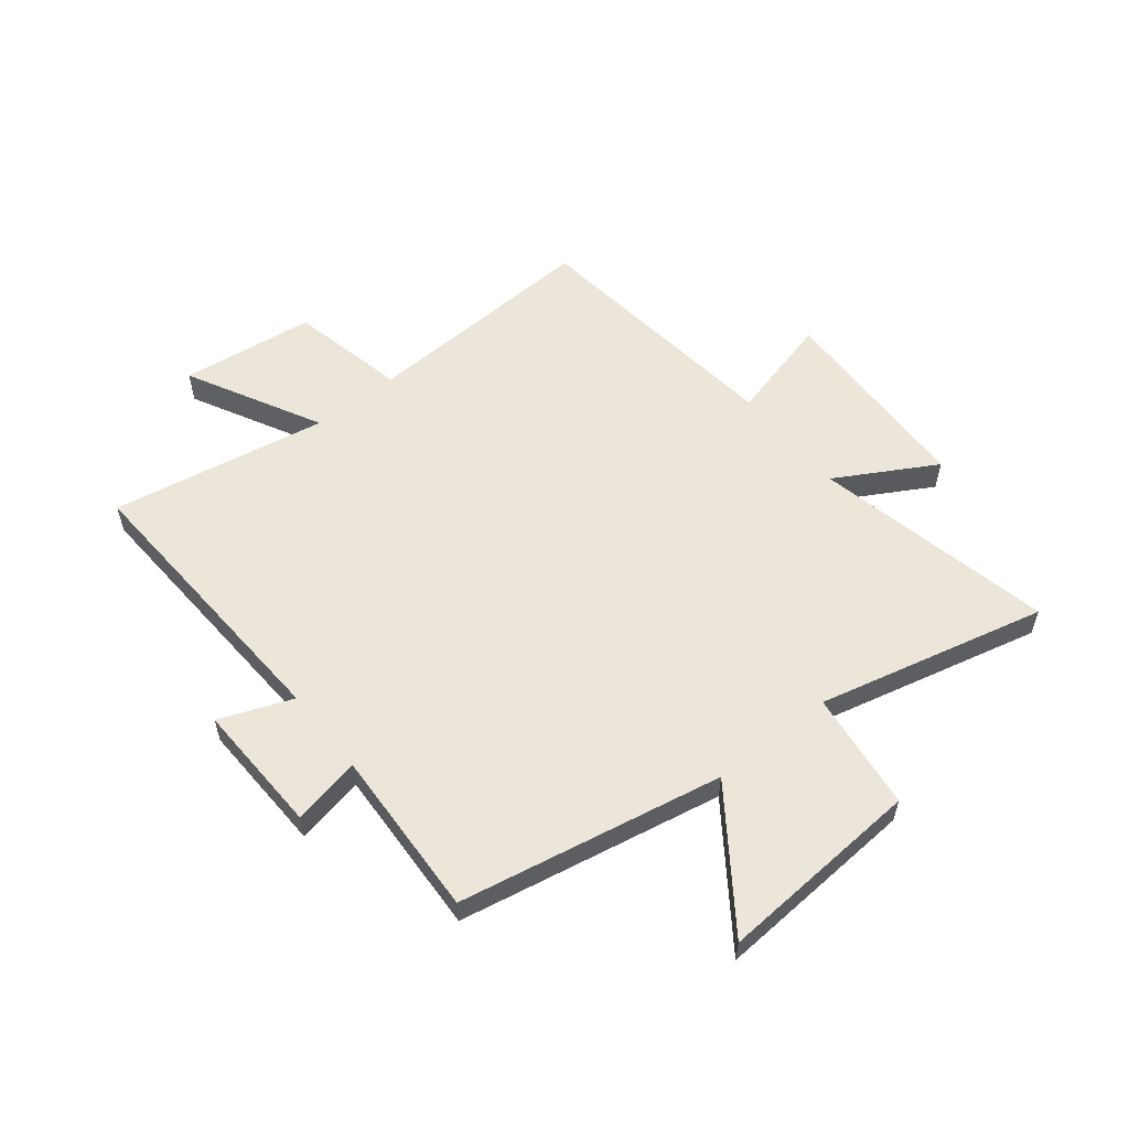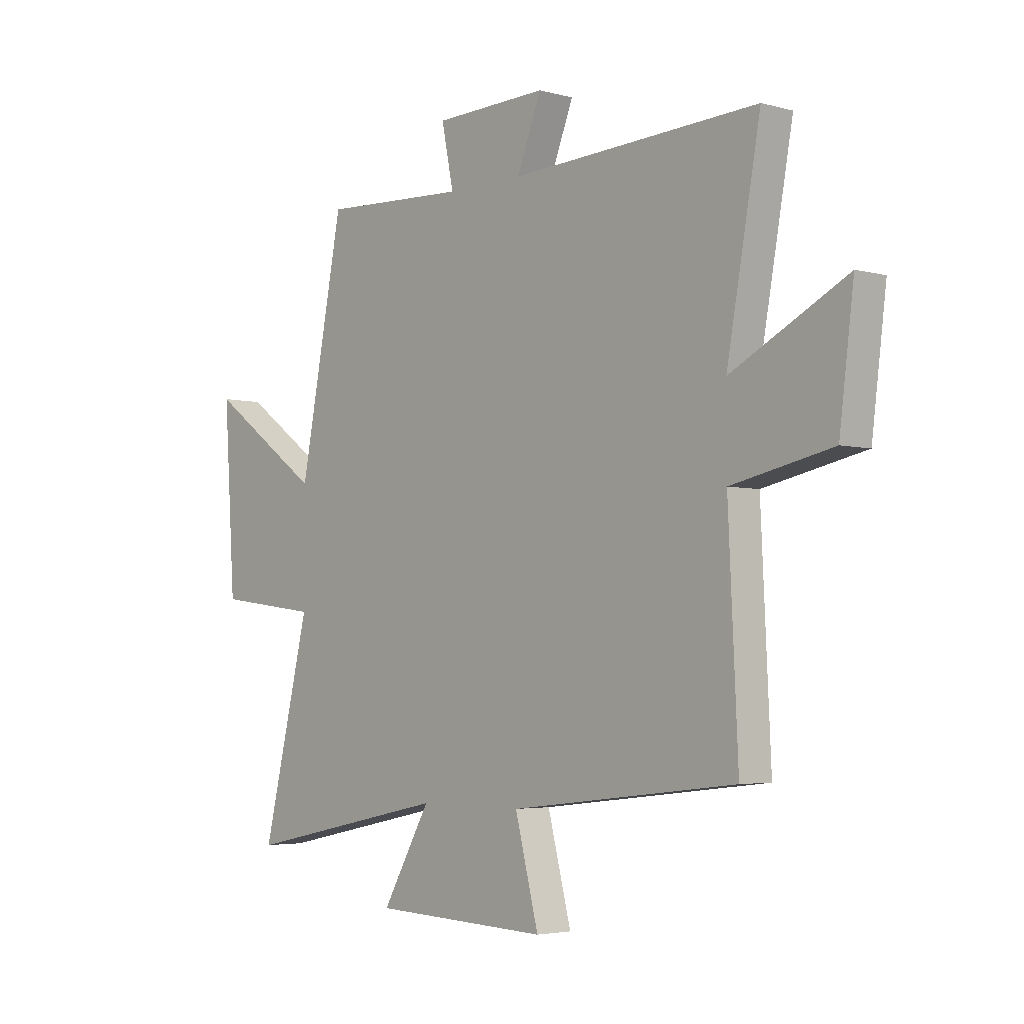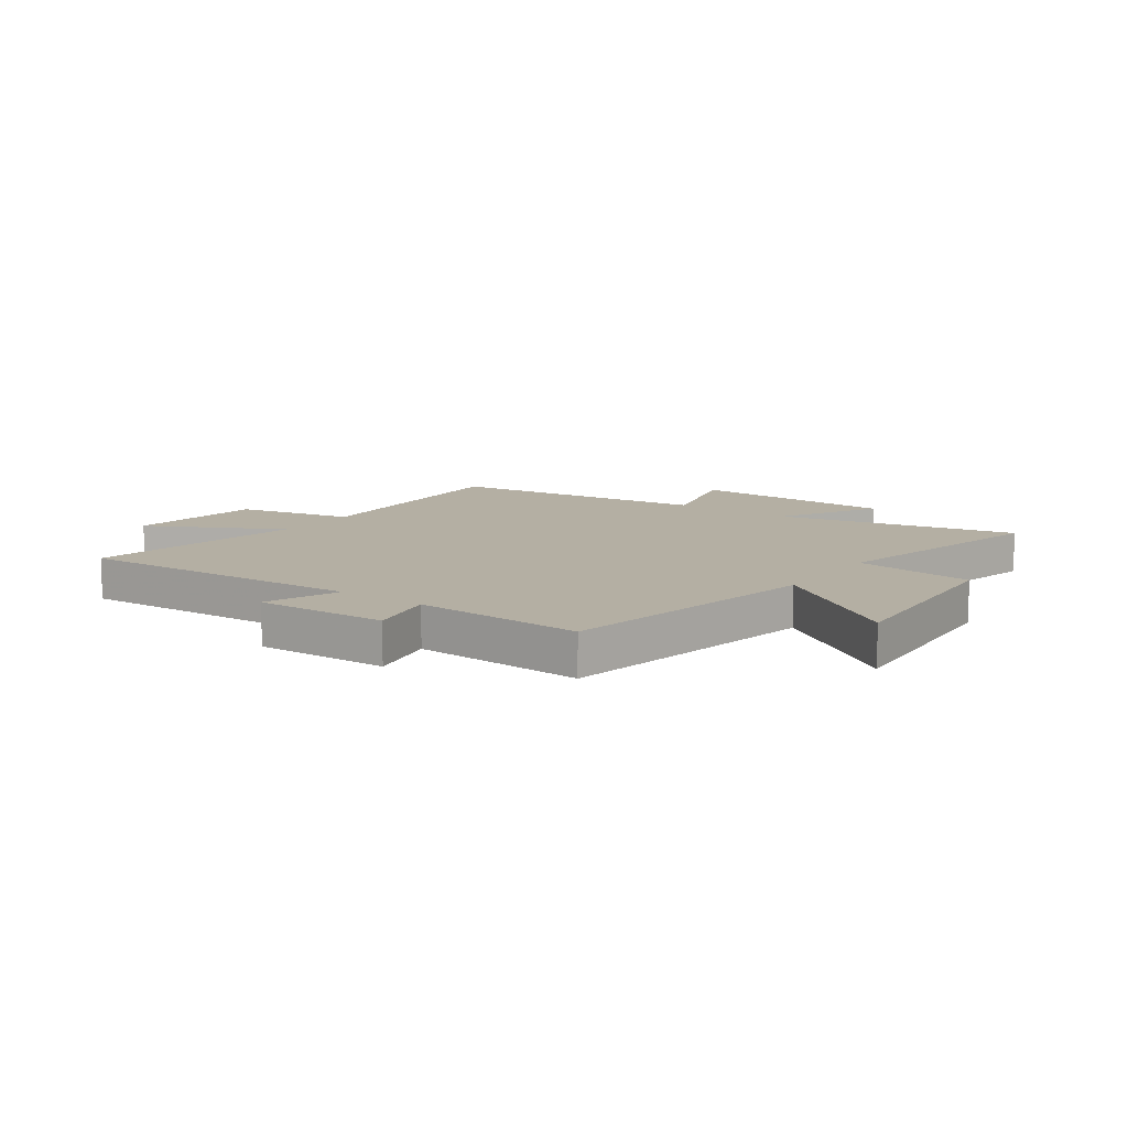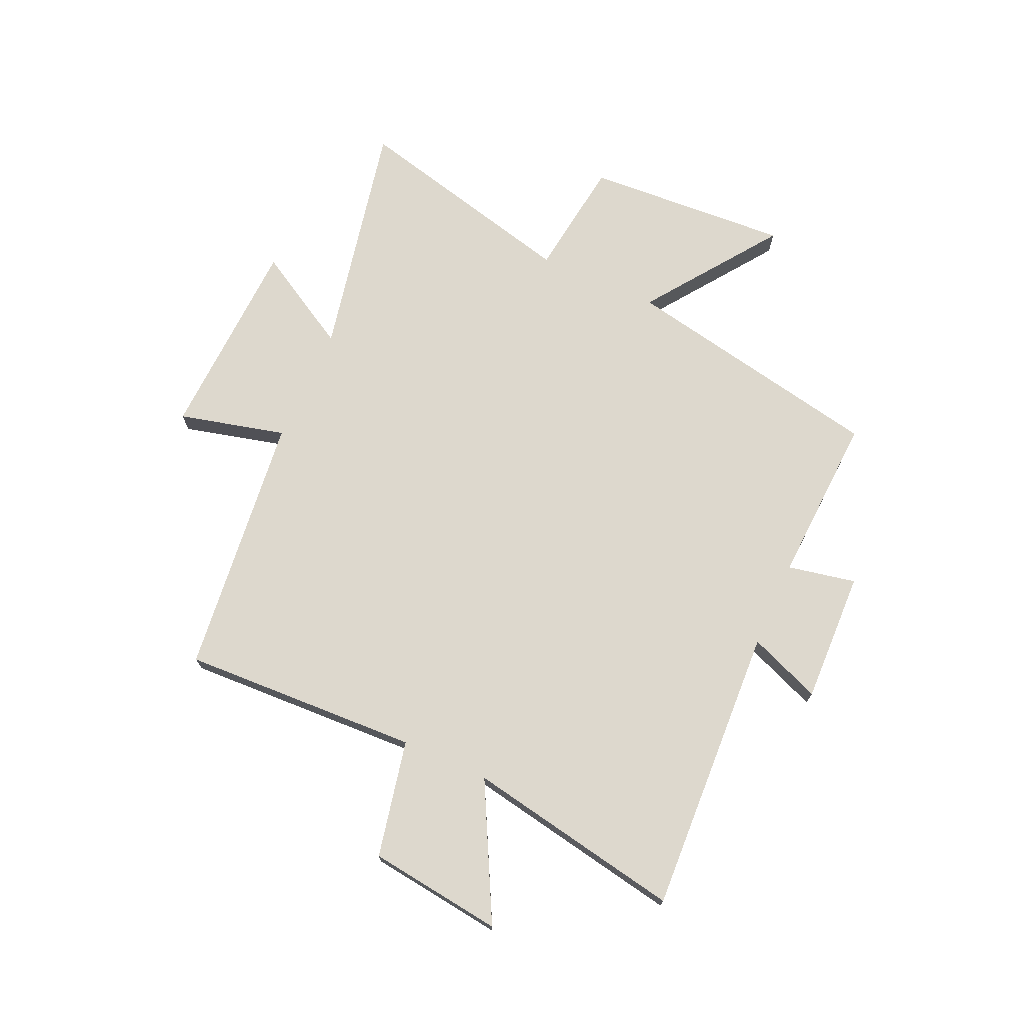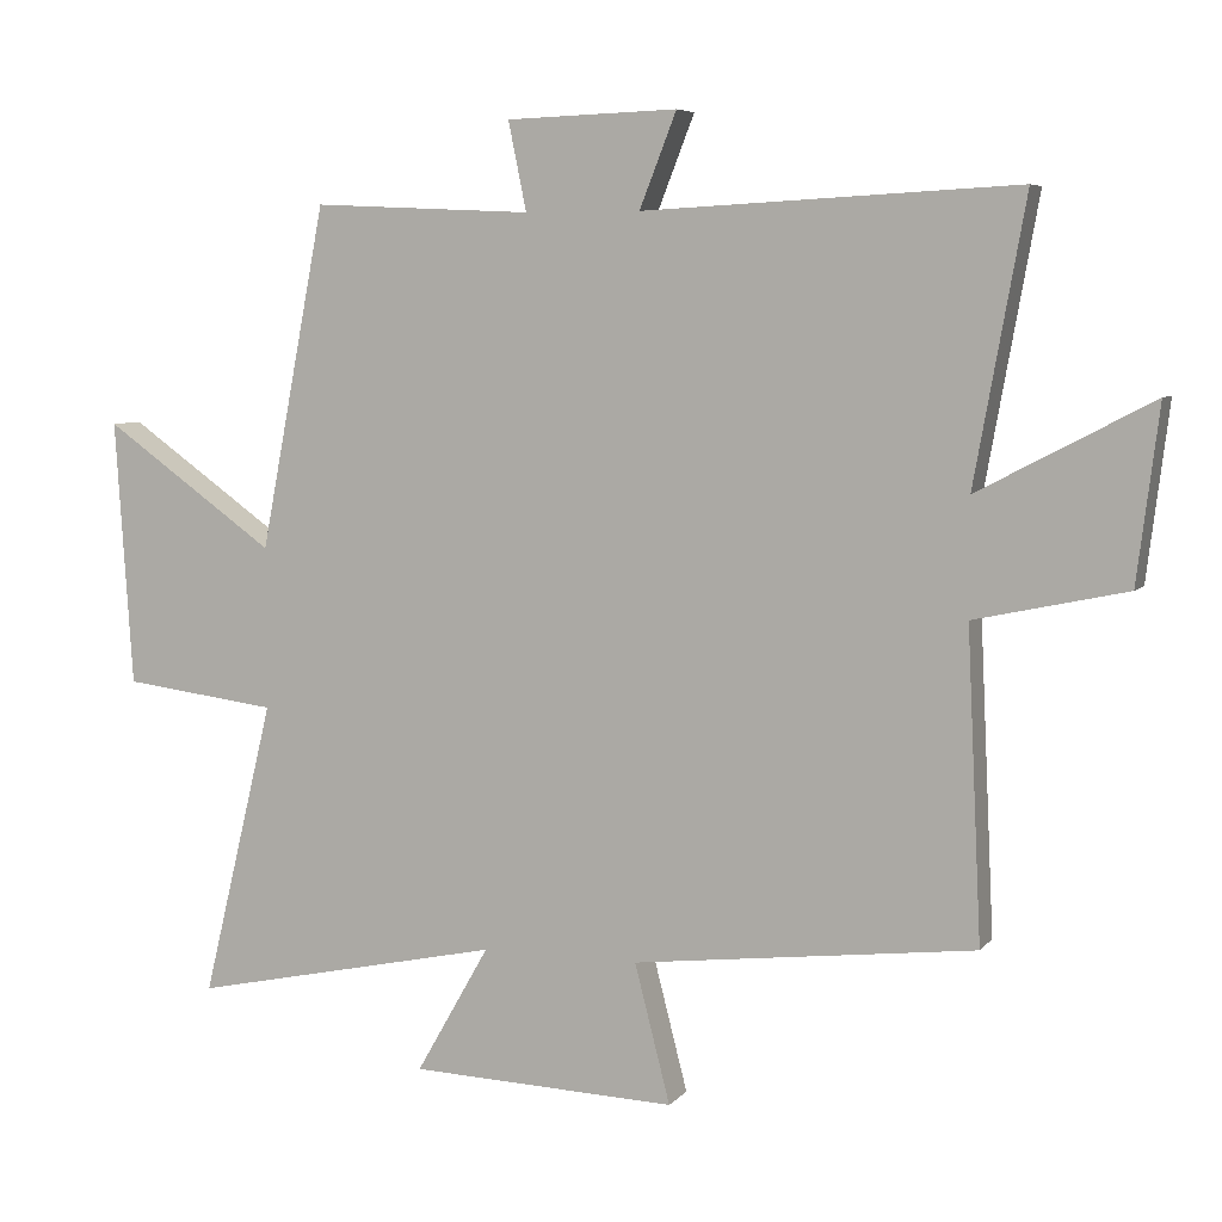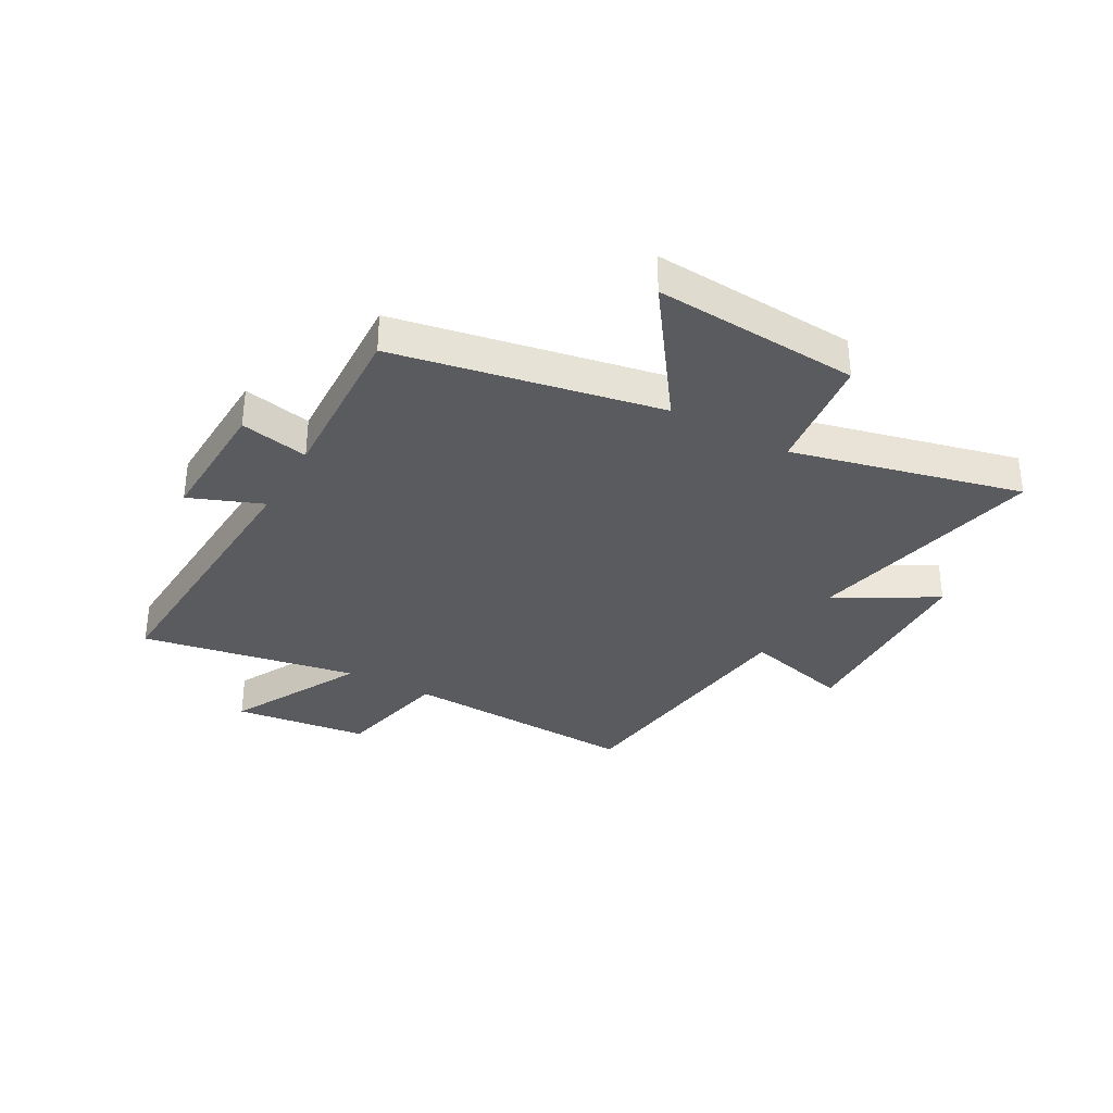
<metadata>
{"format":"obj","ext":"obj","renderer":"f3d","projection":"perspective","resolution":1024,"background":"white","views":[{"elev":56.9,"azim":51.4,"up":"+Y"},{"elev":-3.8,"azim":-132.2,"up":"+Z"},{"elev":11.2,"azim":35.3,"up":"+Y"},{"elev":72.1,"azim":-65.6,"up":"+Y"},{"elev":6.1,"azim":-159.2,"up":"+Z"},{"elev":-33.5,"azim":60.7,"up":"+Y"}]}
</metadata>
<code>
v -0.52 0.07 -0.445
v -0.5 0.07 -0.02
v -0.709 0.07 0.025
v -0.739 0.07 0.265
v -0.5 0.07 0.14
v -0.57 0.07 0.527
v -0.054 0.07 0.5
v -0.105 0.07 0.63
v 0.131 0.07 0.622
v 0.106 0.07 0.5
v 0.409 0.07 0.514
v 0.5 0.07 0.042
v 0.737 0.07 0.211
v 0.713 0.07 -0.155
v 0.5 0.07 -0.182
v 0.599 0.07 -0.591
v 0.169 0.07 -0.5
v 0.27 0.07 -0.677
v -0.098 0.07 -0.691
v -0.049 0.07 -0.5
v -0.52 0 -0.445
v -0.5 0 -0.02
v -0.709 0 0.025
v -0.739 0 0.265
v -0.5 0 0.14
v -0.57 0 0.527
v -0.054 0 0.5
v -0.105 0 0.63
v 0.131 0 0.622
v 0.106 0 0.5
v 0.409 0 0.514
v 0.5 0 0.042
v 0.737 0 0.211
v 0.713 0 -0.155
v 0.5 0 -0.182
v 0.599 0 -0.591
v 0.169 0 -0.5
v 0.27 0 -0.677
v -0.098 0 -0.691
v -0.049 0 -0.5
f 17 18 19 20
f 17 20 1 2
f 15 16 17 2
f 12 13 14 15
f 10 11 12 15
f 10 15 2
f 7 8 9 10
f 7 10 2
f 5 6 7
f 5 7 2
f 2 3 4 5
f 40 39 38 37
f 22 21 40 37
f 22 37 36 35
f 35 34 33 32
f 35 32 31 30
f 22 35 30
f 30 29 28 27
f 22 30 27
f 27 26 25
f 22 27 25
f 25 24 23 22
f 1 21 22 2
f 2 22 23 3
f 3 23 24 4
f 4 24 25 5
f 5 25 26 6
f 6 26 27 7
f 7 27 28 8
f 8 28 29 9
f 9 29 30 10
f 10 30 31 11
f 11 31 32 12
f 12 32 33 13
f 13 33 34 14
f 14 34 35 15
f 15 35 36 16
f 16 36 37 17
f 17 37 38 18
f 18 38 39 19
f 19 39 40 20
f 20 40 21 1

</code>
